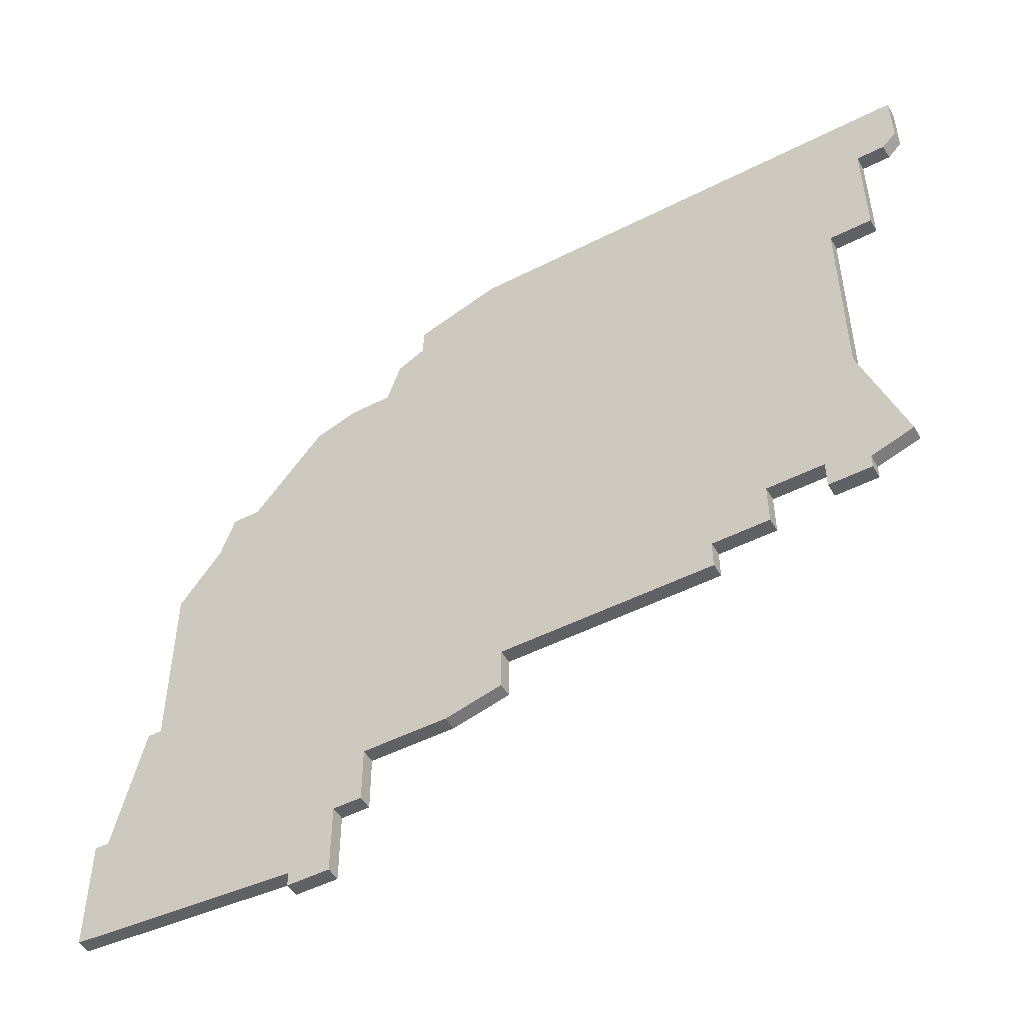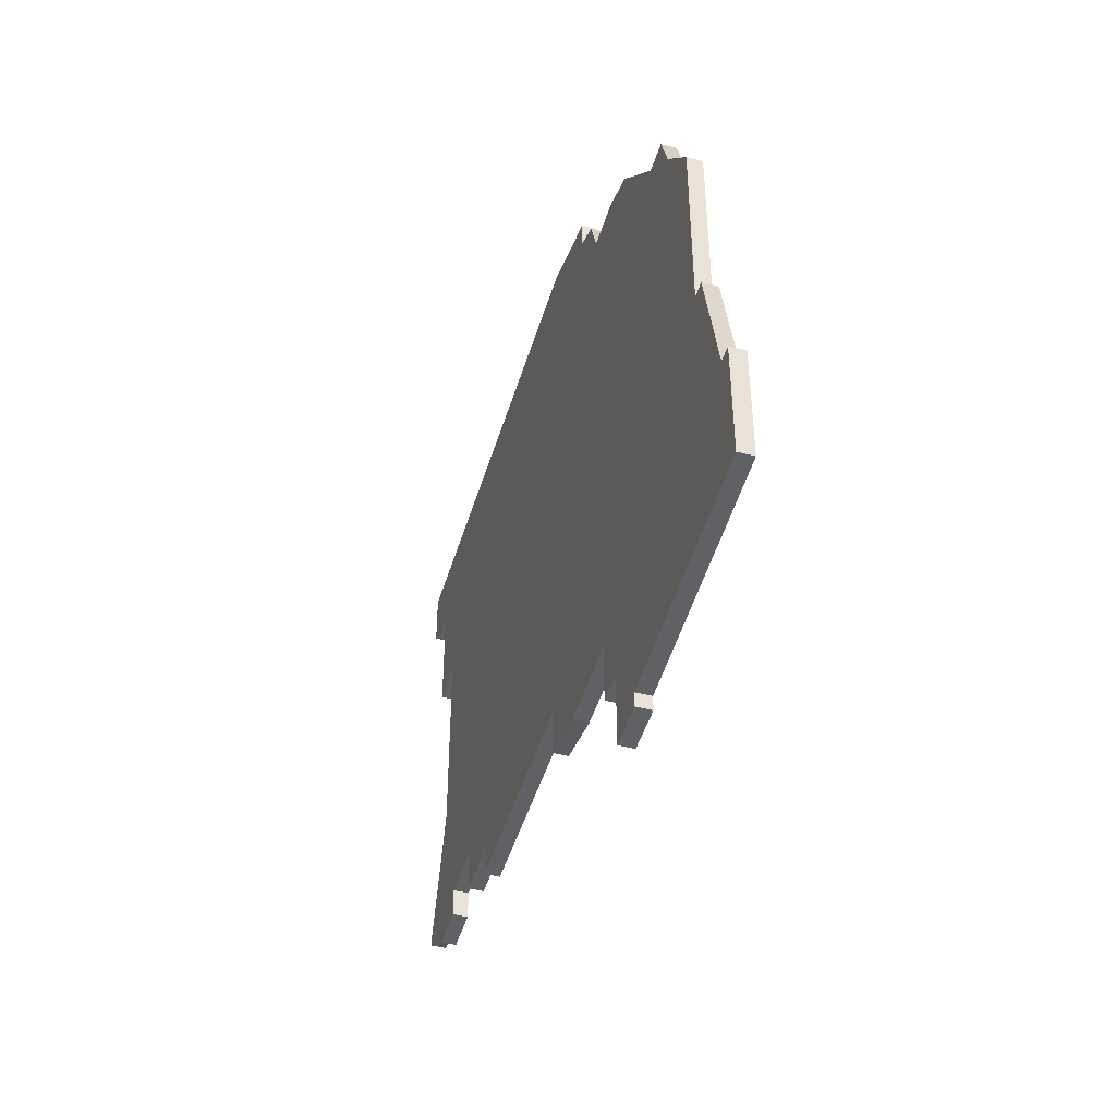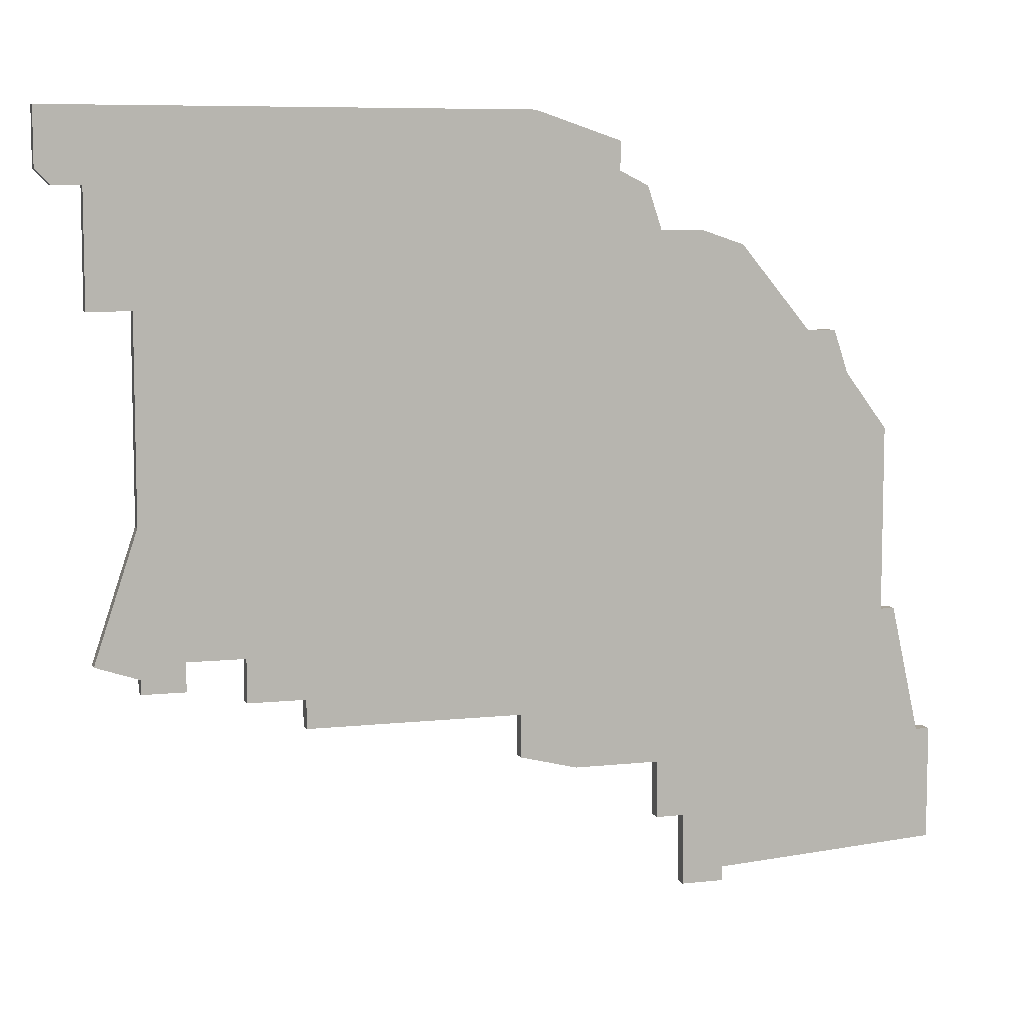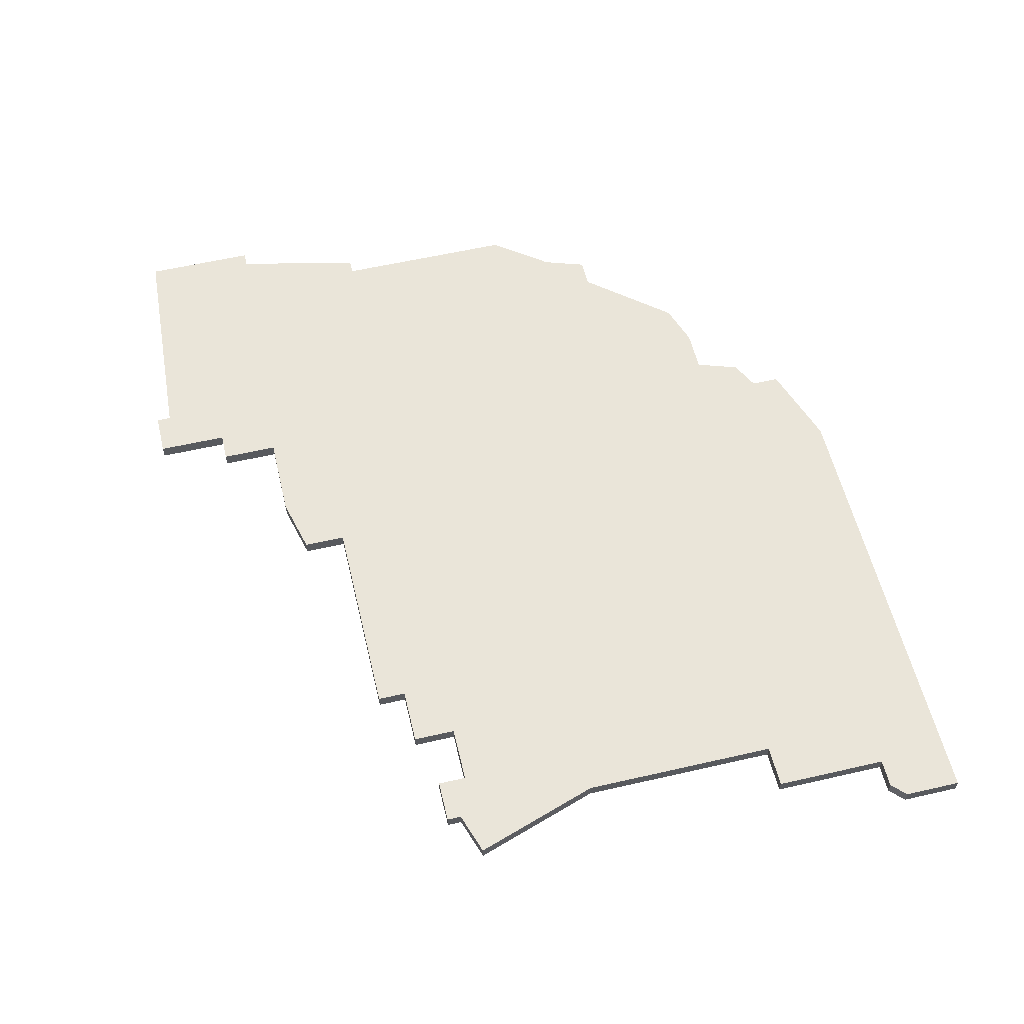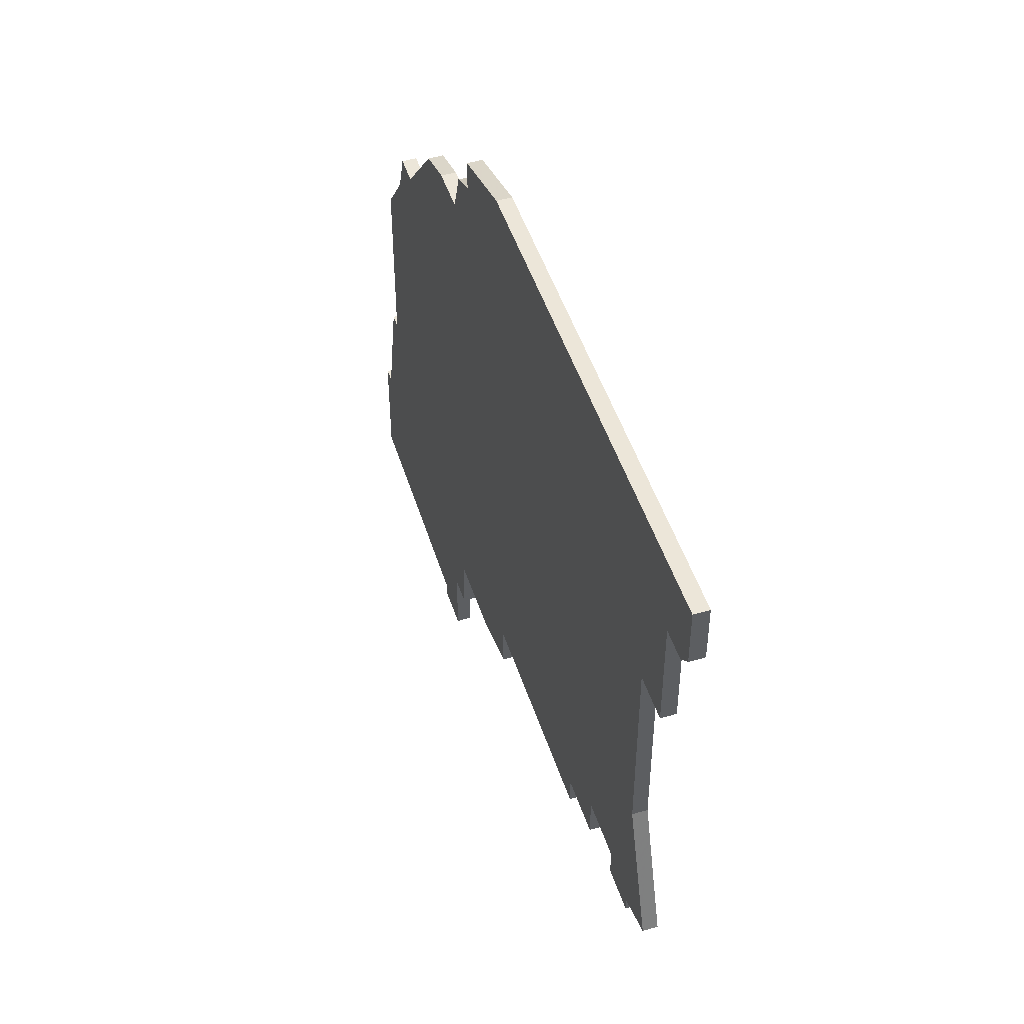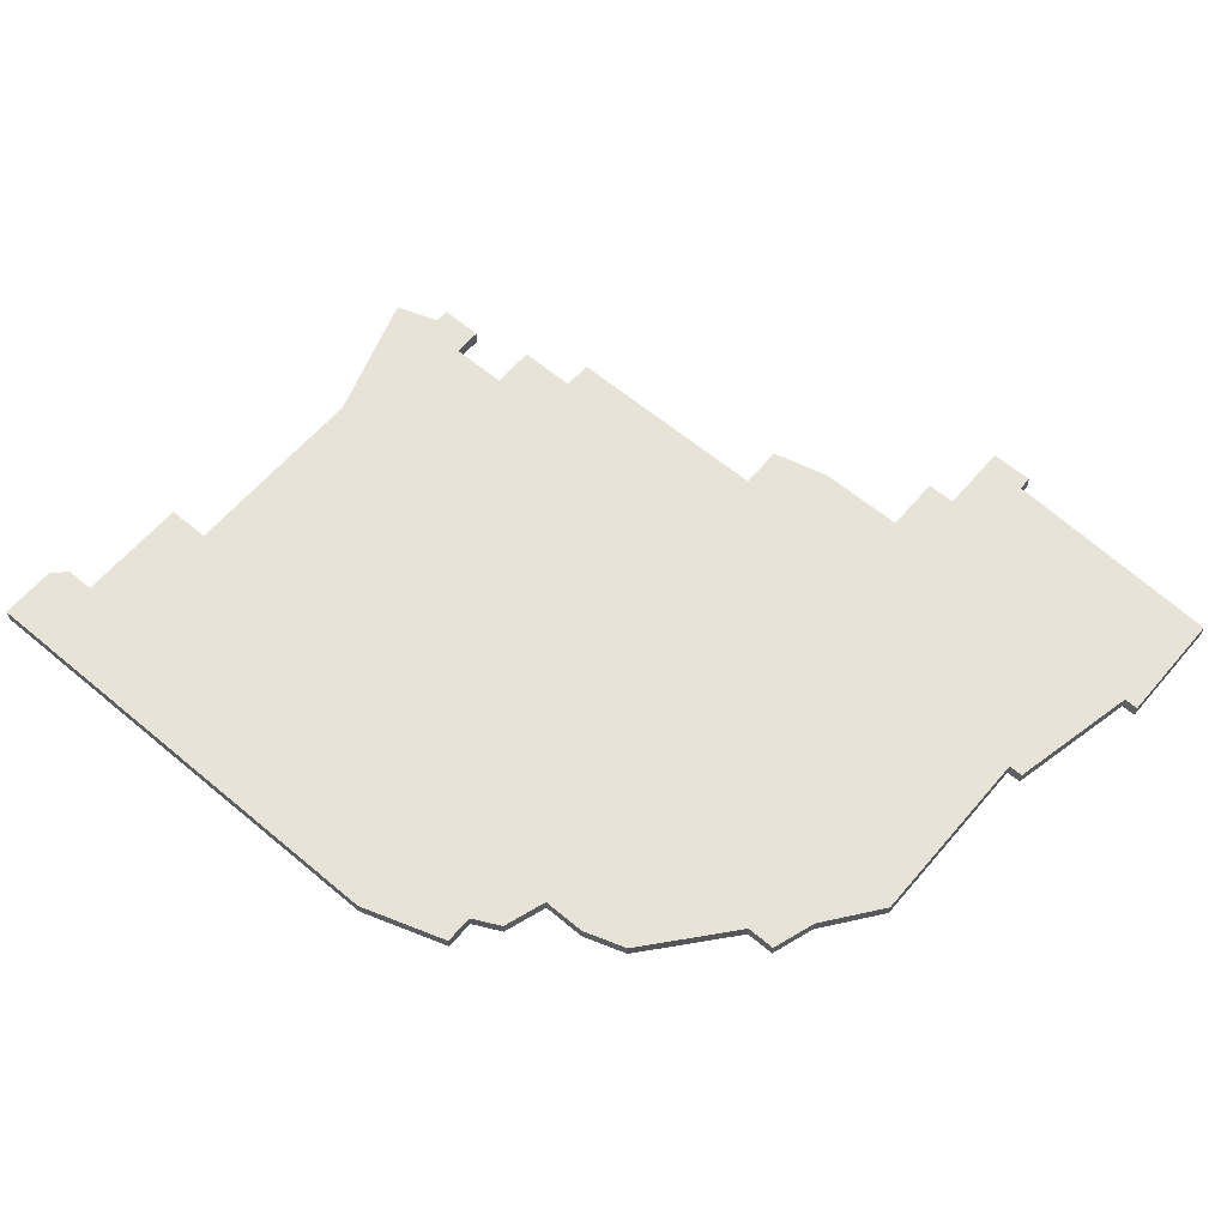
<metadata>
{"format":"obj","ext":"obj","renderer":"f3d","projection":"perspective","resolution":1024,"background":"white","views":[{"elev":-49.9,"azim":29.3,"up":"+Y"},{"elev":-46.8,"azim":-106.4,"up":"+Y"},{"elev":7.6,"azim":162.9,"up":"+Y"},{"elev":57.9,"azim":76.6,"up":"+Z"},{"elev":49.3,"azim":72.1,"up":"+Y"},{"elev":61.6,"azim":-139.6,"up":"+Z"}]}
</metadata>
<code>
v 1695 -1102 0
v 1695 -1115 0
v 1694 -1115 0
v 1692 -1124 0
v 1691 -1124 0
v 1691 -1132 0
v 1707 -1133 0
v 1707 -1134 0
v 1710 -1134 0
v 1710 -1129 0
v 1712 -1129 0
v 1712 -1125 0
v 1718 -1125 0
v 1722 -1124 0
v 1722 -1121 0
v 1737 -1121 0
v 1737 -1119 0
v 1741 -1119 0
v 1741 -1116 0
v 1745 -1116 0
v 1745 -1118 0
v 1748 -1118 0
v 1748 -1117 0
v 1751 -1116 0
v 1748 -1107 0
v 1748 -1093 0
v 1751 -1093 0
v 1751 -1085 0
v 1753 -1085 0
v 1754 -1084 0
v 1754 -1080 0
v 1721 -1080 0
v 1715 -1082 0
v 1715 -1084 0
v 1713 -1085 0
v 1712 -1088 0
v 1709 -1088 0
v 1706 -1089 0
v 1701 -1095 0
v 1699 -1095 0
v 1698 -1098 0
v 1695 -1102 1
v 1695 -1115 1
v 1694 -1115 1
v 1692 -1124 1
v 1691 -1124 1
v 1691 -1132 1
v 1707 -1133 1
v 1707 -1134 1
v 1710 -1134 1
v 1710 -1129 1
v 1712 -1129 1
v 1712 -1125 1
v 1718 -1125 1
v 1722 -1124 1
v 1722 -1121 1
v 1737 -1121 1
v 1737 -1119 1
v 1741 -1119 1
v 1741 -1116 1
v 1745 -1116 1
v 1745 -1118 1
v 1748 -1118 1
v 1748 -1117 1
v 1751 -1116 1
v 1748 -1107 1
v 1748 -1093 1
v 1751 -1093 1
v 1751 -1085 1
v 1753 -1085 1
v 1754 -1084 1
v 1754 -1080 1
v 1721 -1080 1
v 1715 -1082 1
v 1715 -1084 1
v 1713 -1085 1
v 1712 -1088 1
v 1709 -1088 1
v 1706 -1089 1
v 1701 -1095 1
v 1699 -1095 1
v 1698 -1098 1
f 2 1 41
f 4 3 2
f 6 5 4
f 9 8 7
f 12 11 10
f 14 13 12
f 17 16 15
f 19 18 17
f 22 21 20
f 25 24 23
f 28 27 26
f 30 29 28
f 32 31 30
f 34 33 32
f 36 35 34
f 38 37 36
f 41 40 39
f 6 4 2
f 10 9 7
f 15 14 12
f 19 17 15
f 23 22 20
f 32 30 28
f 36 34 32
f 39 38 36
f 2 41 39
f 7 6 2
f 12 10 7
f 25 23 20
f 32 28 26
f 2 39 36
f 12 7 2
f 25 20 19
f 32 26 25
f 2 36 32
f 15 12 2
f 25 19 15
f 2 32 25
f 25 15 2
f 82 42 43
f 43 44 45
f 45 46 47
f 48 49 50
f 51 52 53
f 53 54 55
f 56 57 58
f 58 59 60
f 61 62 63
f 64 65 66
f 67 68 69
f 69 70 71
f 71 72 73
f 73 74 75
f 75 76 77
f 77 78 79
f 80 81 82
f 43 45 47
f 48 50 51
f 53 55 56
f 56 58 60
f 61 63 64
f 69 71 73
f 73 75 77
f 77 79 80
f 80 82 43
f 43 47 48
f 48 51 53
f 61 64 66
f 67 69 73
f 77 80 43
f 43 48 53
f 60 61 66
f 66 67 73
f 73 77 43
f 43 53 56
f 56 60 66
f 66 73 43
f 43 56 66
f 43 42 2
f 2 42 1
f 44 43 3
f 3 43 2
f 45 44 4
f 4 44 3
f 46 45 5
f 5 45 4
f 47 46 6
f 6 46 5
f 48 47 7
f 7 47 6
f 49 48 8
f 8 48 7
f 50 49 9
f 9 49 8
f 51 50 10
f 10 50 9
f 52 51 11
f 11 51 10
f 53 52 12
f 12 52 11
f 54 53 13
f 13 53 12
f 55 54 14
f 14 54 13
f 56 55 15
f 15 55 14
f 57 56 16
f 16 56 15
f 58 57 17
f 17 57 16
f 59 58 18
f 18 58 17
f 60 59 19
f 19 59 18
f 61 60 20
f 20 60 19
f 62 61 21
f 21 61 20
f 63 62 22
f 22 62 21
f 64 63 23
f 23 63 22
f 65 64 24
f 24 64 23
f 66 65 25
f 25 65 24
f 67 66 26
f 26 66 25
f 68 67 27
f 27 67 26
f 69 68 28
f 28 68 27
f 70 69 29
f 29 69 28
f 71 70 30
f 30 70 29
f 72 71 31
f 31 71 30
f 73 72 32
f 32 72 31
f 74 73 33
f 33 73 32
f 75 74 34
f 34 74 33
f 76 75 35
f 35 75 34
f 77 76 36
f 36 76 35
f 78 77 37
f 37 77 36
f 79 78 38
f 38 78 37
f 80 79 39
f 39 79 38
f 81 80 40
f 40 80 39
f 42 82 1
f 1 82 41
f 82 81 41
f 41 81 40

</code>
